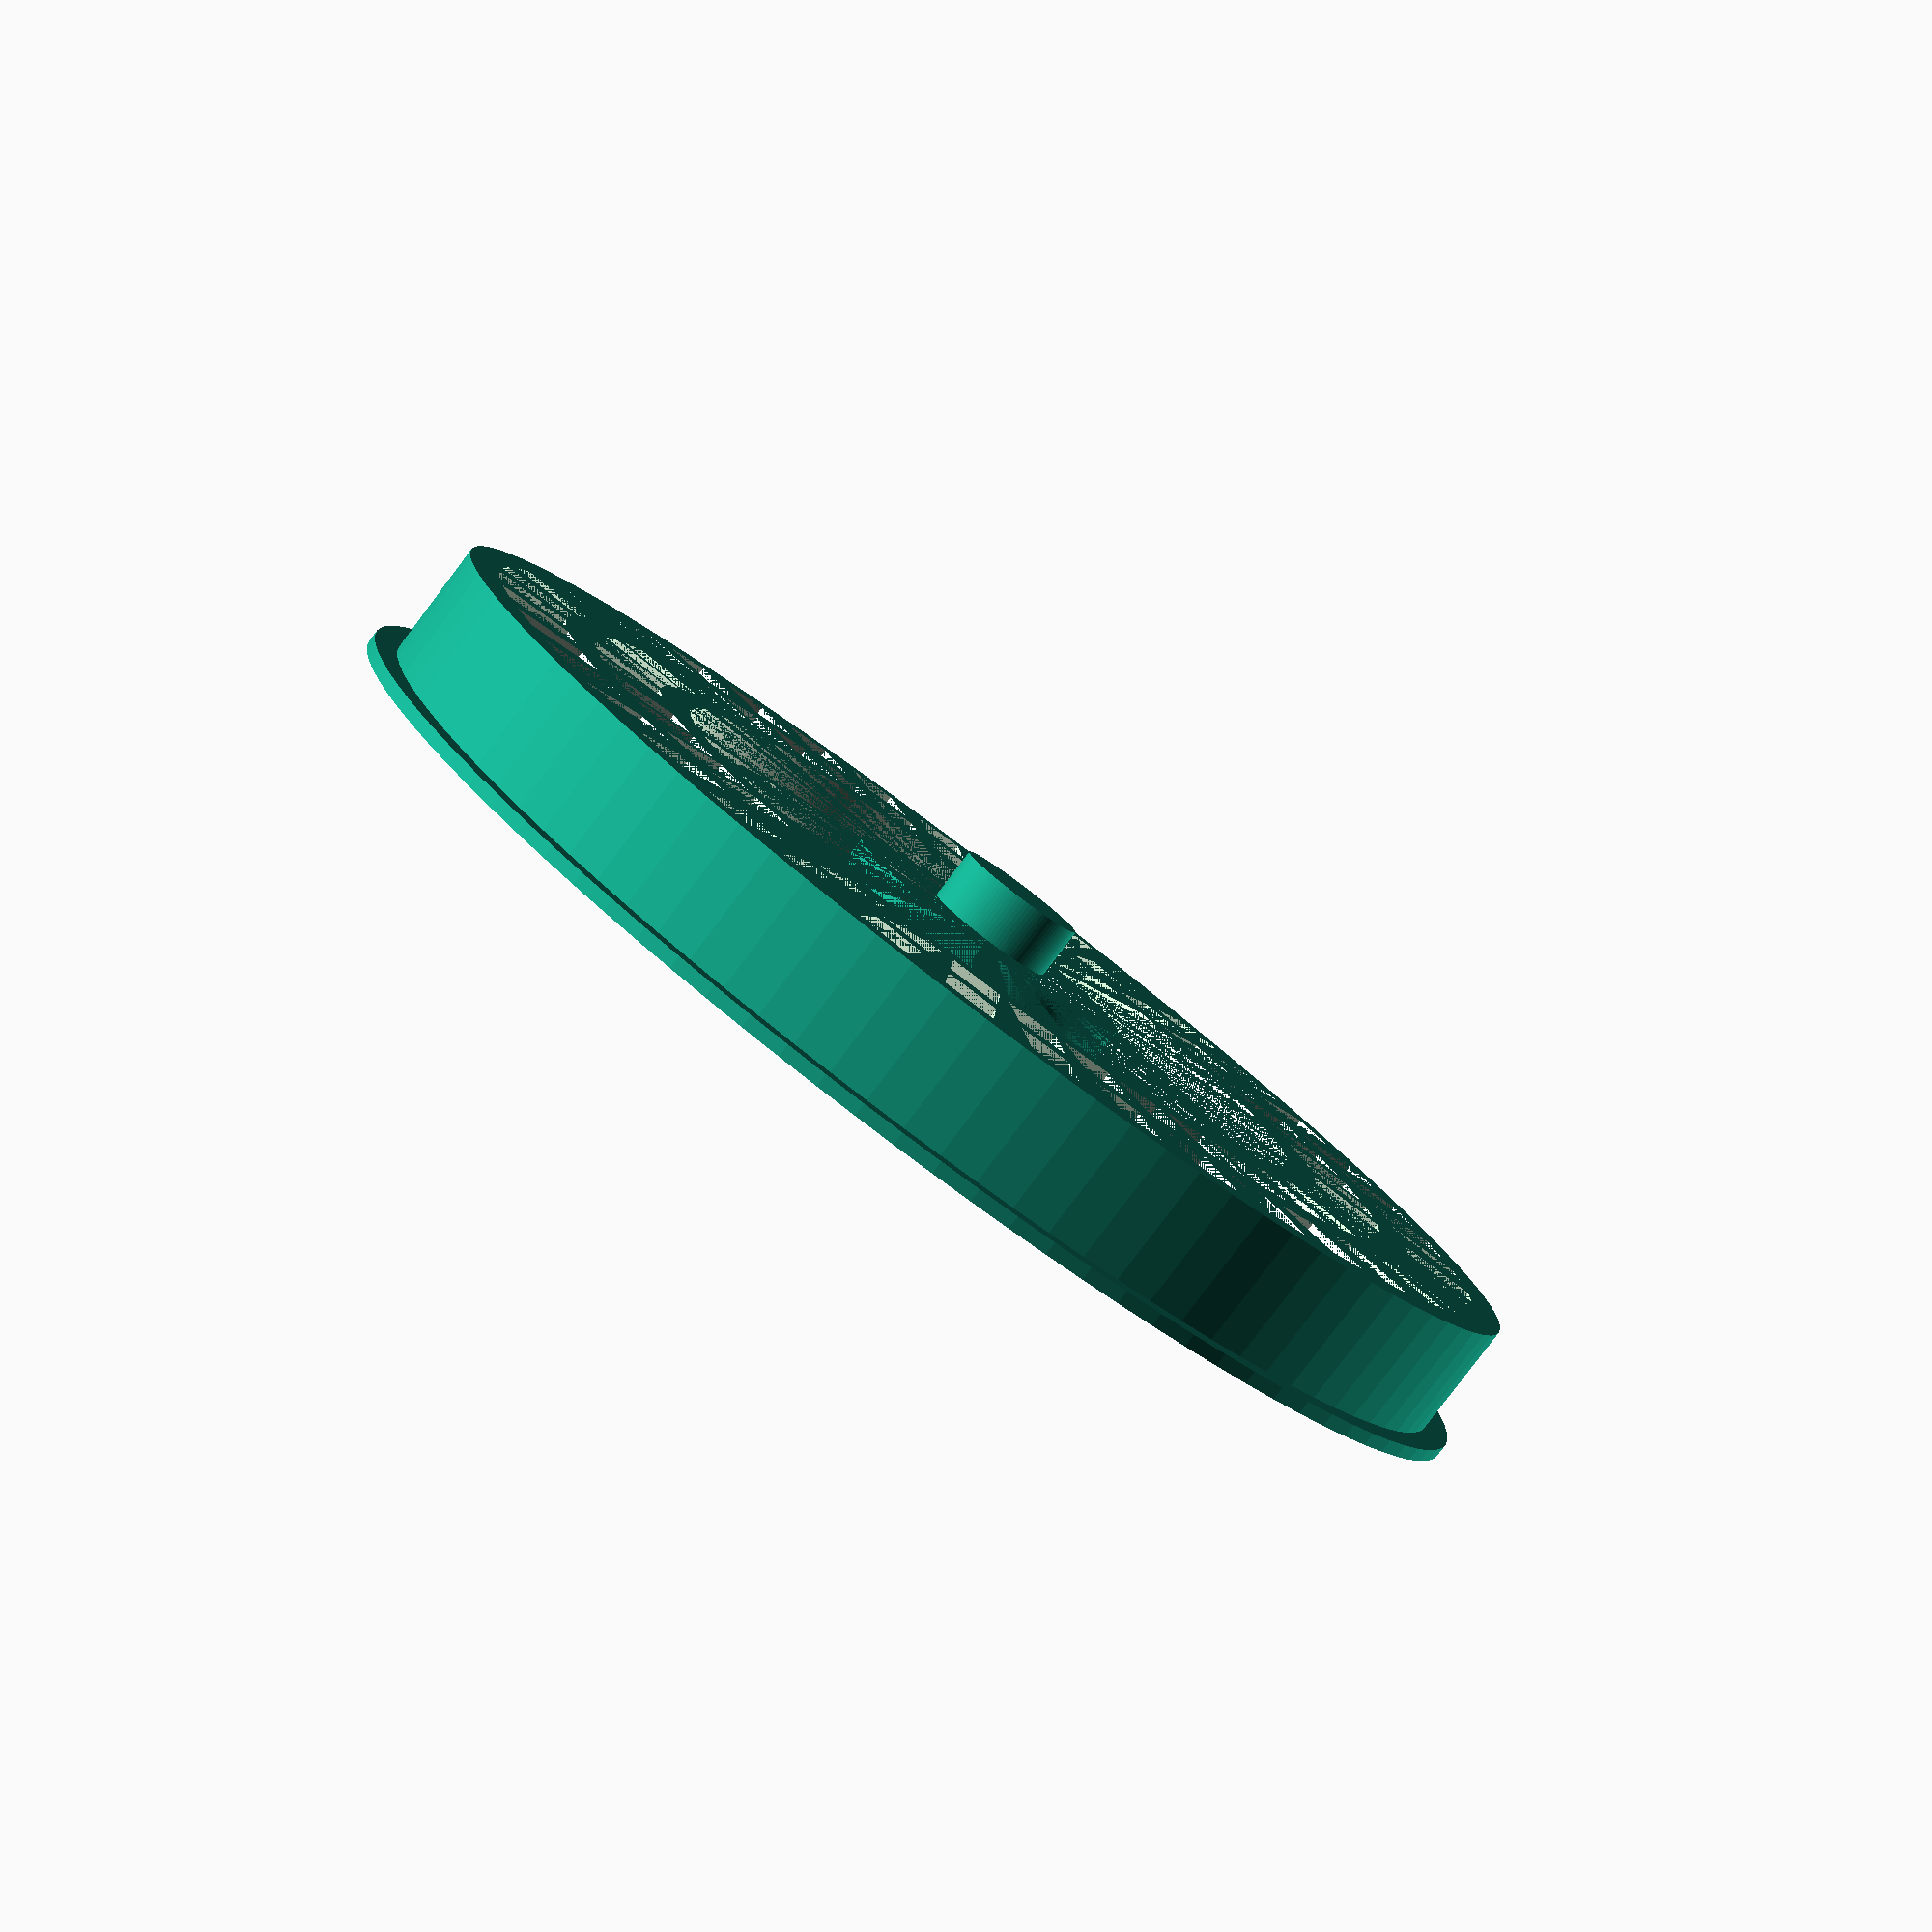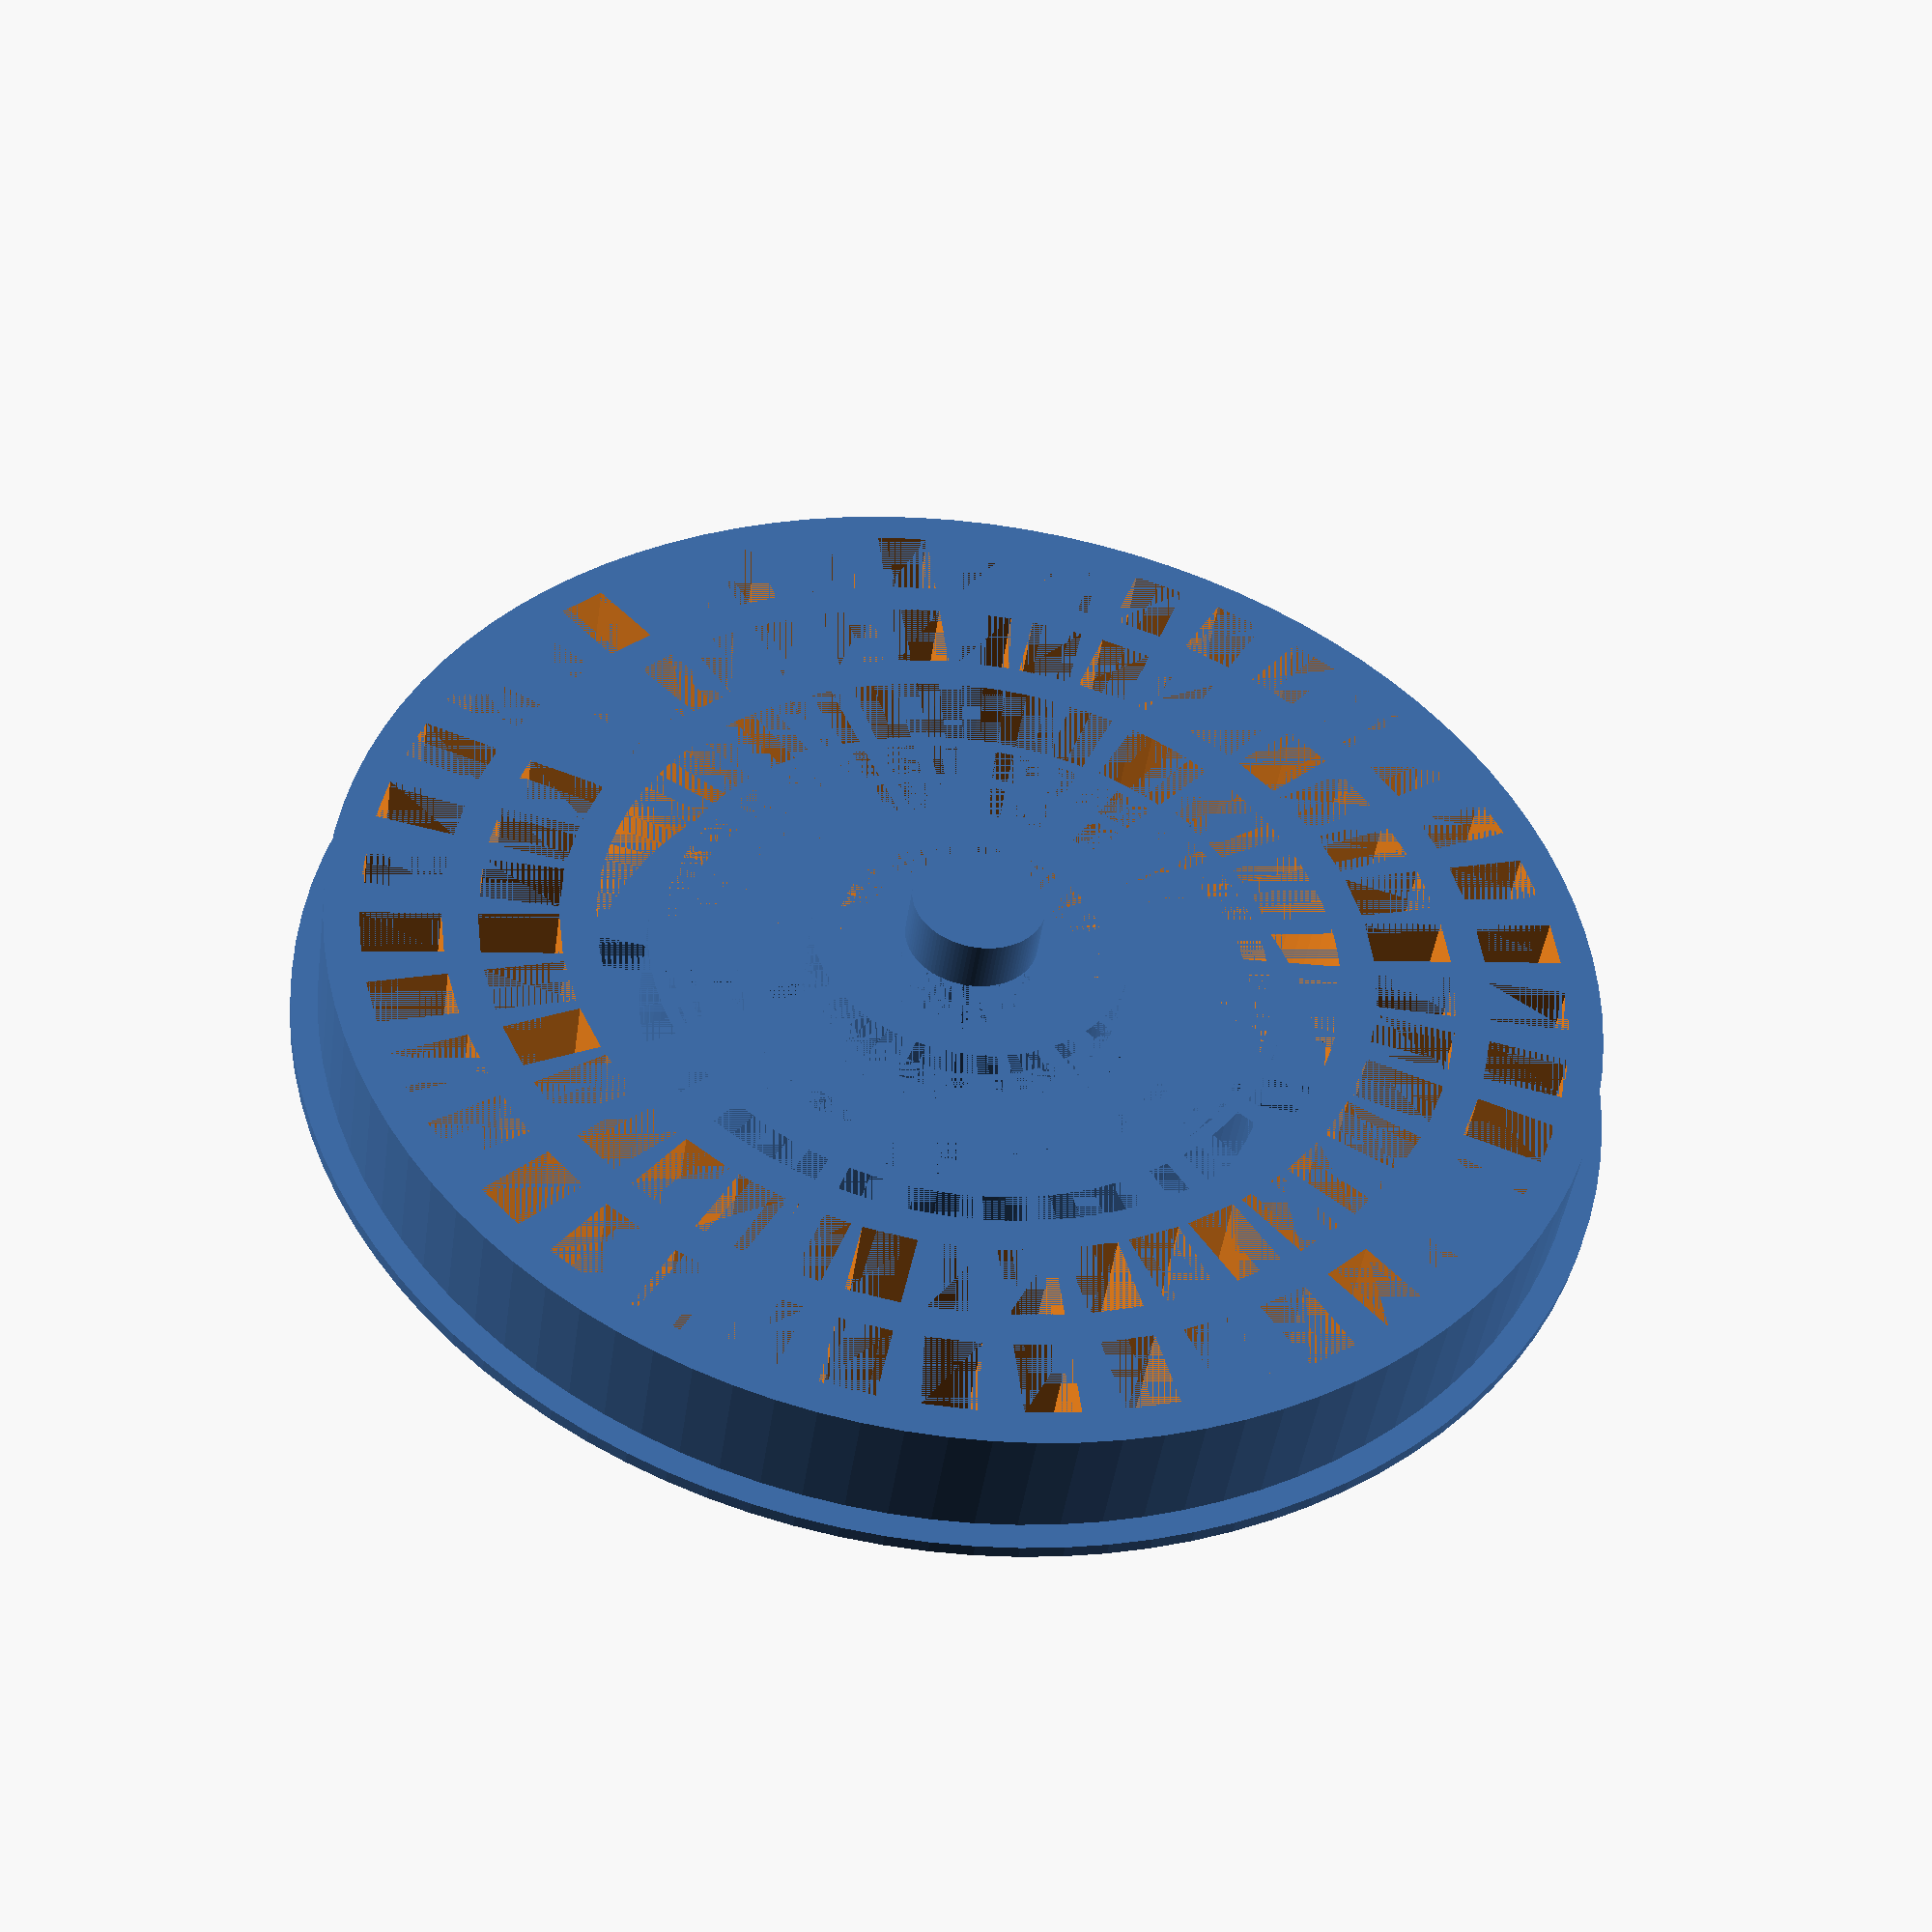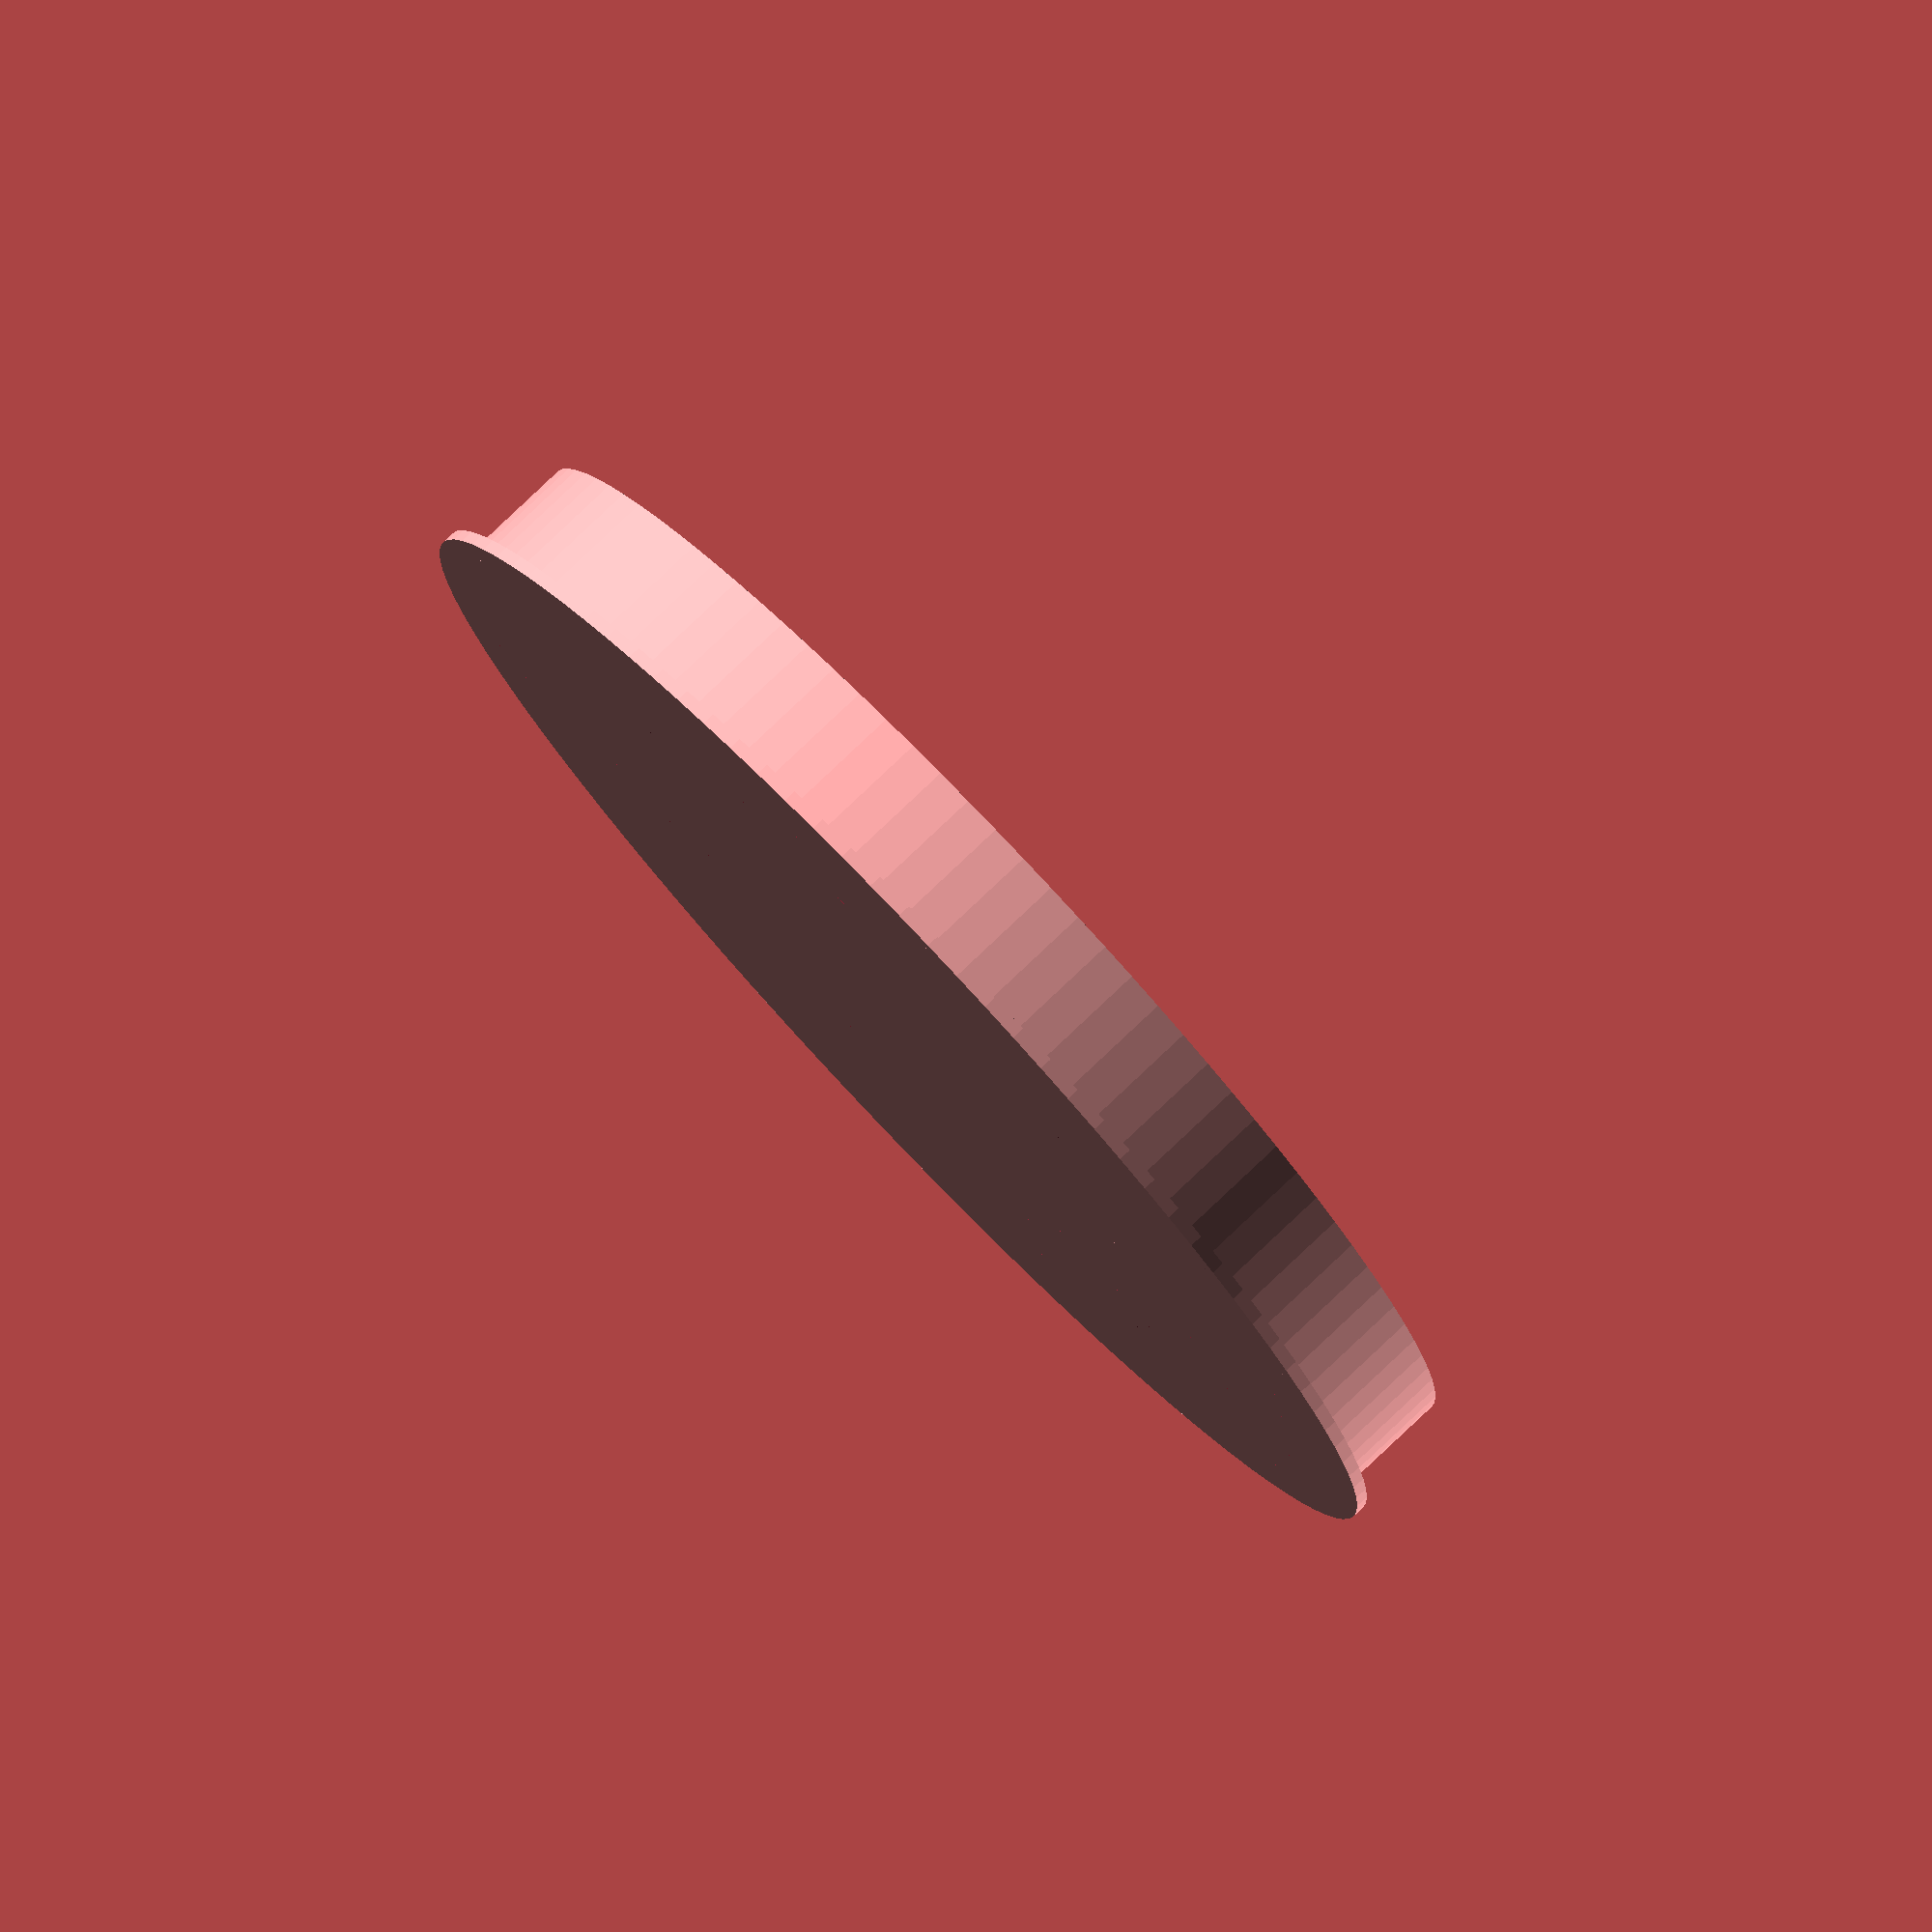
<openscad>
diameter = 50;
thickness = 0.5;
delta = 1.0;
high = thickness+delta;
centerEyeD=5;
centerEyeH = 7.0;
ring1StartD=10;
ring1W=1;
ring1H = 5;
ring2StartD=15;
ring2W=1;
ring2H = 3;
radialThick = 2.5;
radialThickH = 2;
numRadialThick = 3;
radialThickOffset = 30;
radialThin = 1.5;
radialThinH = 2;
numRadialThin = 3;
radialThinOffset = 90;

littleSQBackStartD = 28;
littleSQBackW = 10;
littleSQBackH = 5.0;
littleSQdX = 3;
littleSQdY = 2;
numLittleSQ = 40;

outerRing1D = 19;
outerRing1W = 0.5;
outerRing1H = 2.0;
outerRing2D = 21;
outerRing2W = 0.5;
outerRing2H = 3;
outerRing3D = 23;
outerRing3W = 0.5;
outerRing3H = 4;

radialDY = 0.5;
numRadials = 20;

numCutOuts = 10;

masterFN = 100;

module lens() {
    cylinder(d=diameter,h=thickness,$fn=masterFN);
    cylinder(d=centerEyeD,h=centerEyeH,$fn=masterFN); 
}

module centerRings() {
    toroid(ring1StartD,ring1StartD+2*ring1W,ring1H);
    toroid(ring2StartD,ring2StartD+2*ring2W,ring2H);
    radialBars();
}

module radialBars() {
    for (i=[0:numRadialThick]) {
        bigBar(radialThickOffset+i*360/numRadialThick);
    }
    for (i=[0:numRadialThin]) {
        smallBar(radialThinOffset+i*360/numRadialThin);
    }
}

module toroid(smallD,bigD,h) {
  difference() {
      cylinder(d=bigD,h=h,$fn=masterFN);
      cylinder(d=smallD,h=h,$fn=masterFN);
  }
}
module bigBar(angle) {
  //length = ring2StartD/2+ring2W;
  length = littleSQBackStartD/2;
  rotate(a=angle) {
  translate([0,-radialThick/2,0]) { cube([length,radialThick,radialThickH]); }
  }
}
module smallBar(angle) {
    //length = ring2StartD/2+ring2W;
    length = littleSQBackStartD/2;
    rotate(a=angle) {
        translate([0,-radialThin/2,0]) { cube([length,radialThin,radialThinH]); }
    }
}

module littleSquares() {
    space = (littleSQBackW-2*littleSQdX)/3;
    difference() {
    toroid(littleSQBackStartD,littleSQBackStartD+2*littleSQBackW,littleSQBackH);
    for (i=[0:numLittleSQ]) {
         rotate(i*360/numLittleSQ) {
             translate([littleSQBackStartD/2+space,-littleSQdY/2,0]) {
                cube([littleSQdX,littleSQdY,littleSQBackH]);
                }
             translate([littleSQBackStartD/2+2*space+littleSQdX,-littleSQdY/2,0]) {
                 cube([littleSQdX,littleSQdY,littleSQBackH]);
             }
            }
        }
    }
}

module littleRadials() {
    dX = outerRing3D/2+outerRing3W - outerRing1D/2;
    for (i=[0:numRadials]) {
        rotate(i*360/numRadials) {
            translate([outerRing1D/2,-radialDY/2,0]) {
                cube([dX,radialDY,high]);
                }
            }
    }
}

//module cutOuts() {
//  for (i=[0:numCutOuts]) {
//    rotate(i*360/numCutOuts) {
//        translate([24,-1,0]) {
//            cube([1,2,thickness]);
//        }
//    }
//  }
//}

module outerRings() {
toroid(outerRing1D,outerRing1D+2*outerRing1W,outerRing1H);
toroid(outerRing2D,outerRing2D+2*outerRing2W,outerRing2H);
toroid(outerRing3D,outerRing3D+2*outerRing3W,outerRing3H);
}

difference() {
lens();
//cutOuts();
}
centerRings();
littleSquares();
outerRings();
//littleRadials();
</openscad>
<views>
elev=262.6 azim=263.5 roll=217.1 proj=p view=solid
elev=44.7 azim=37.9 roll=352.0 proj=p view=wireframe
elev=99.9 azim=359.9 roll=313.5 proj=o view=wireframe
</views>
